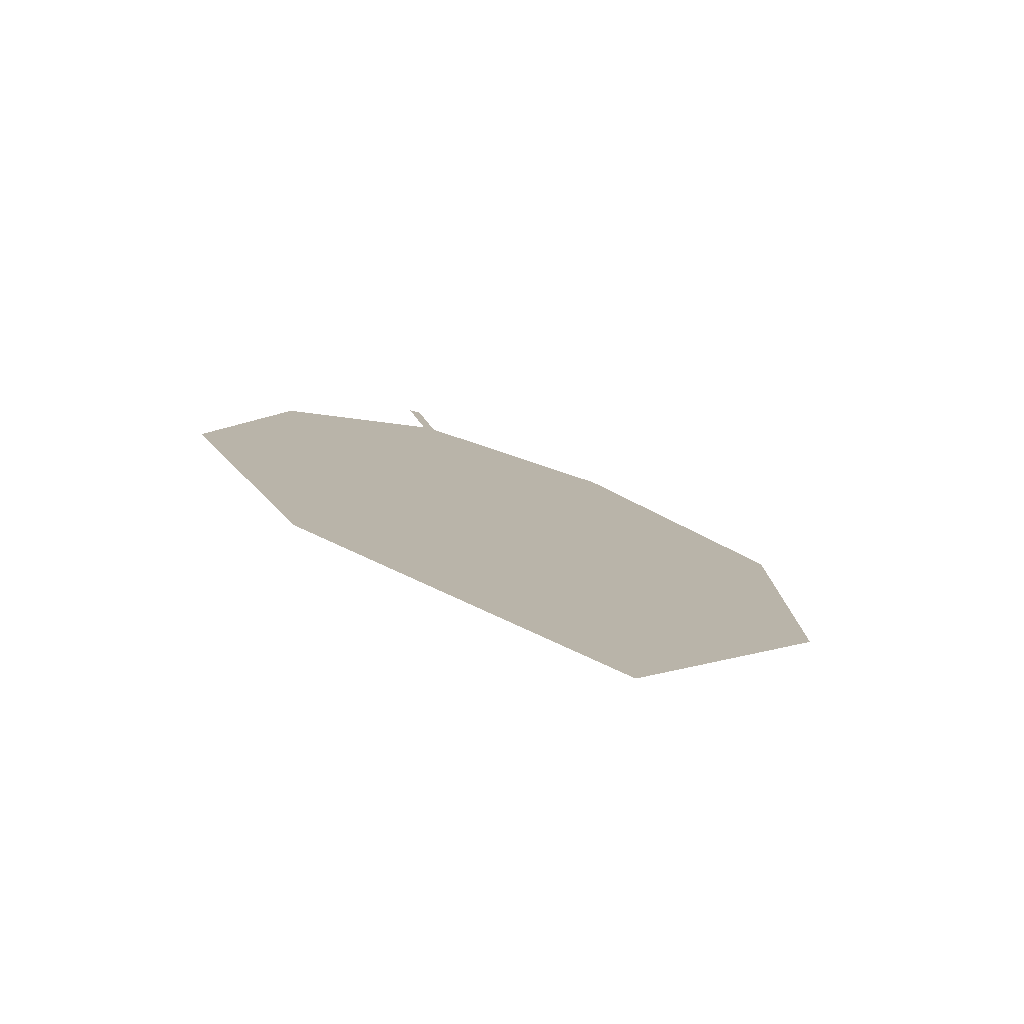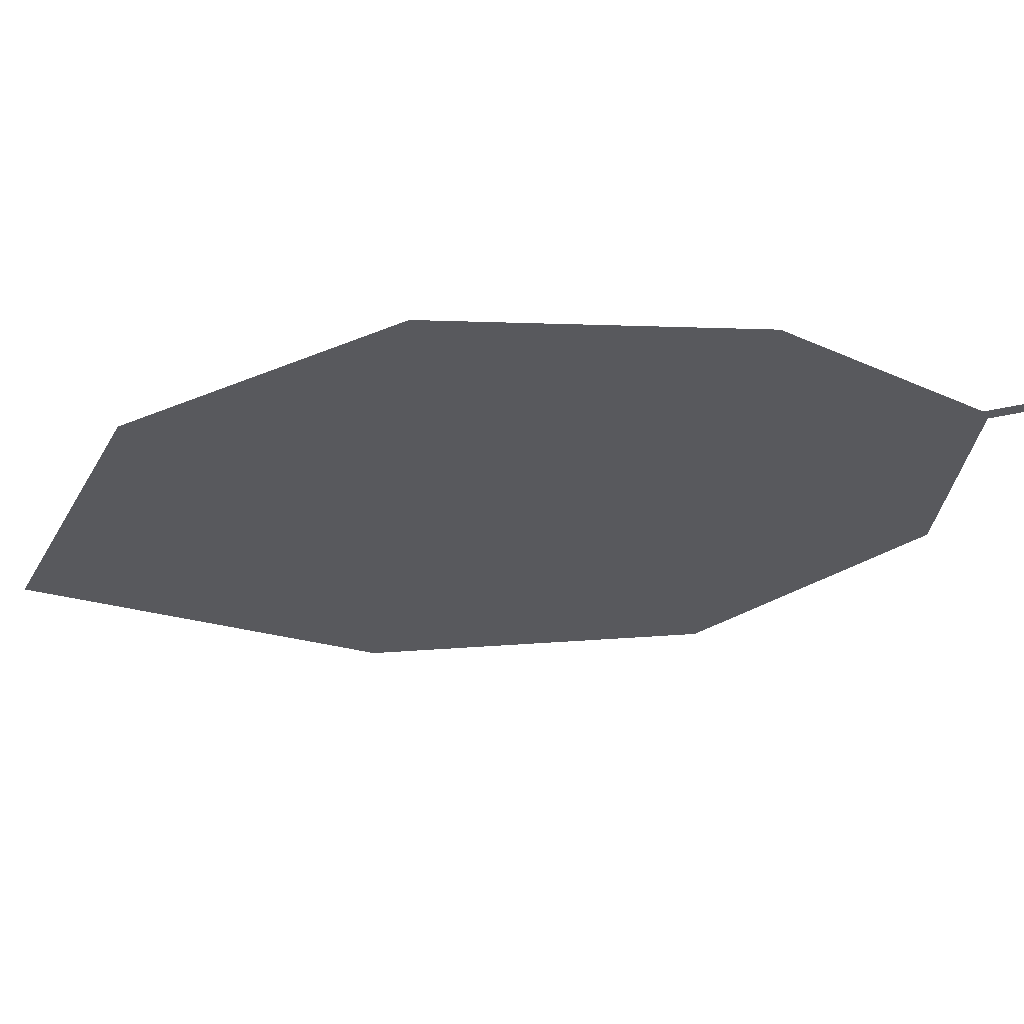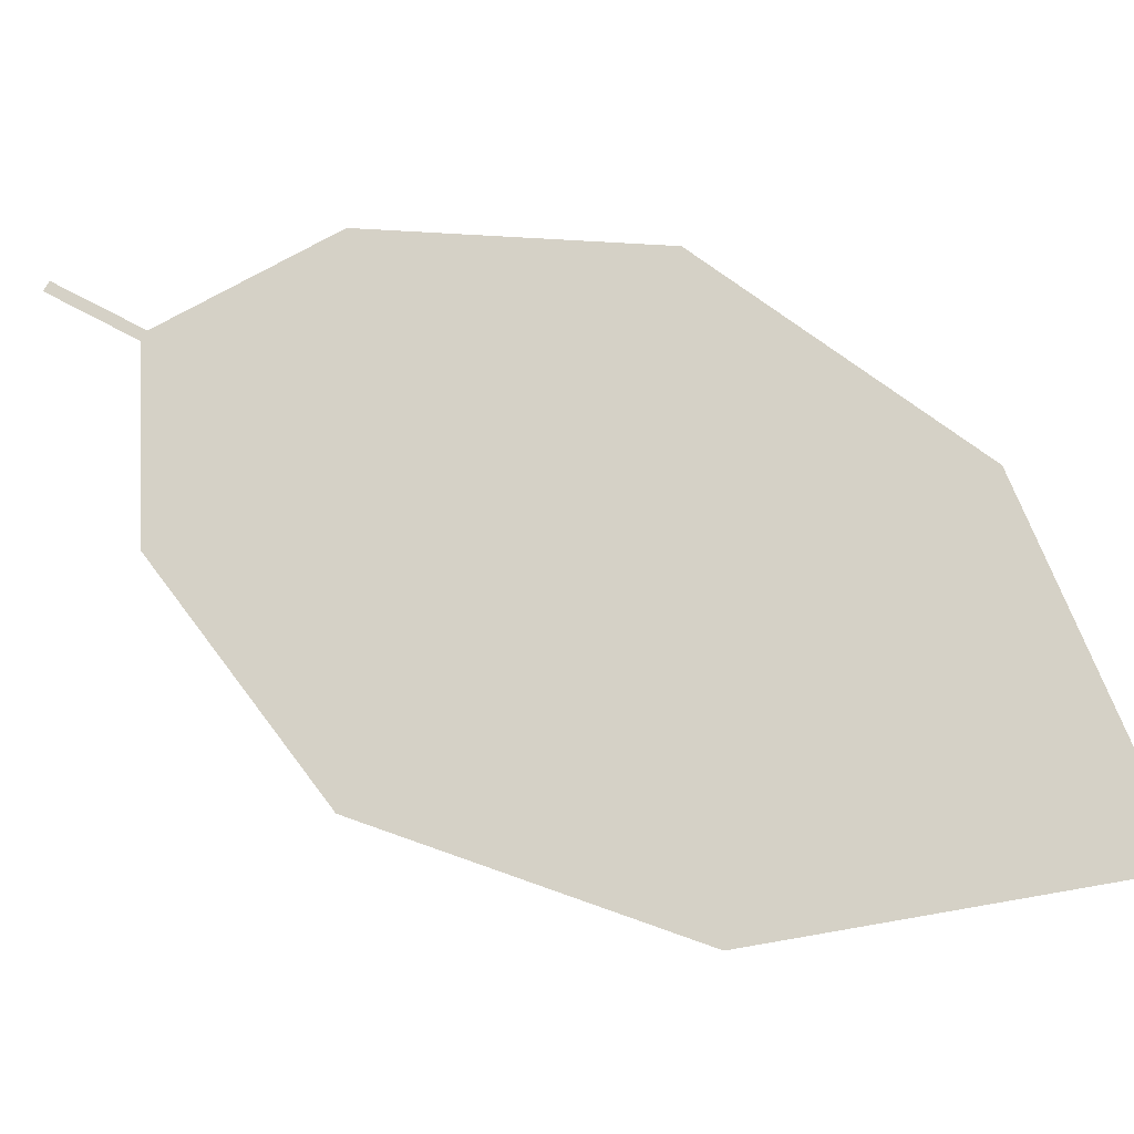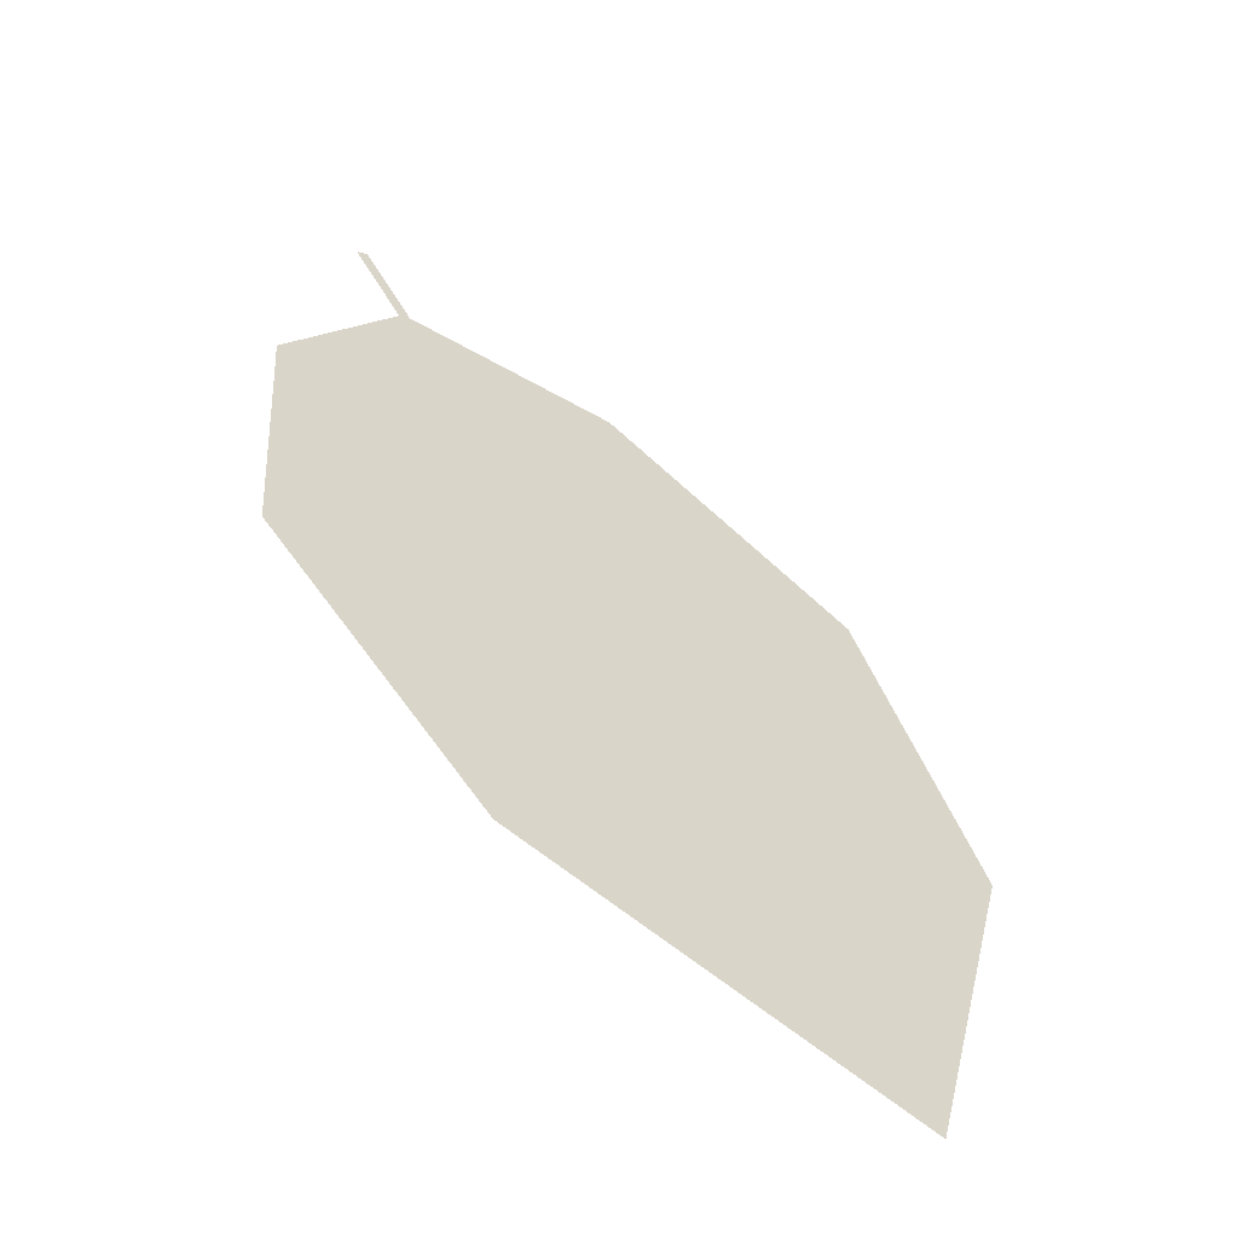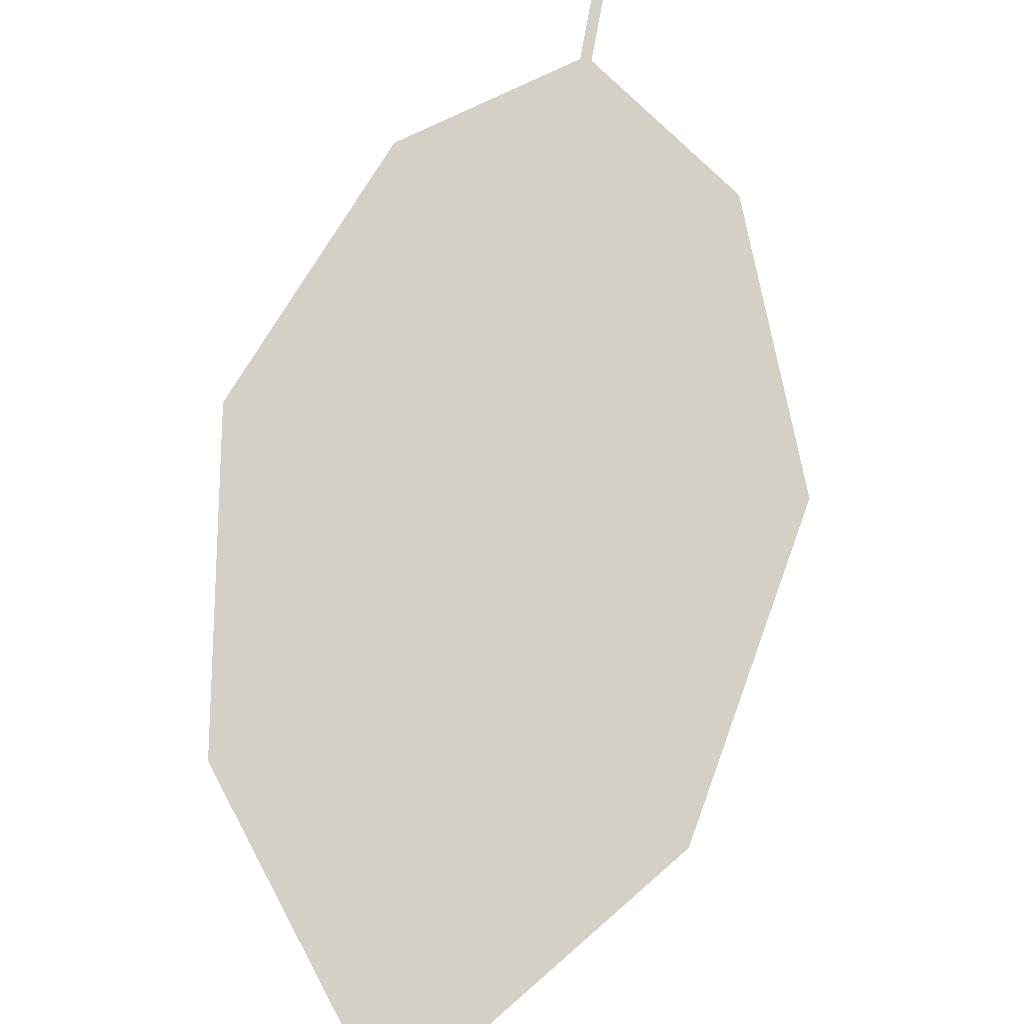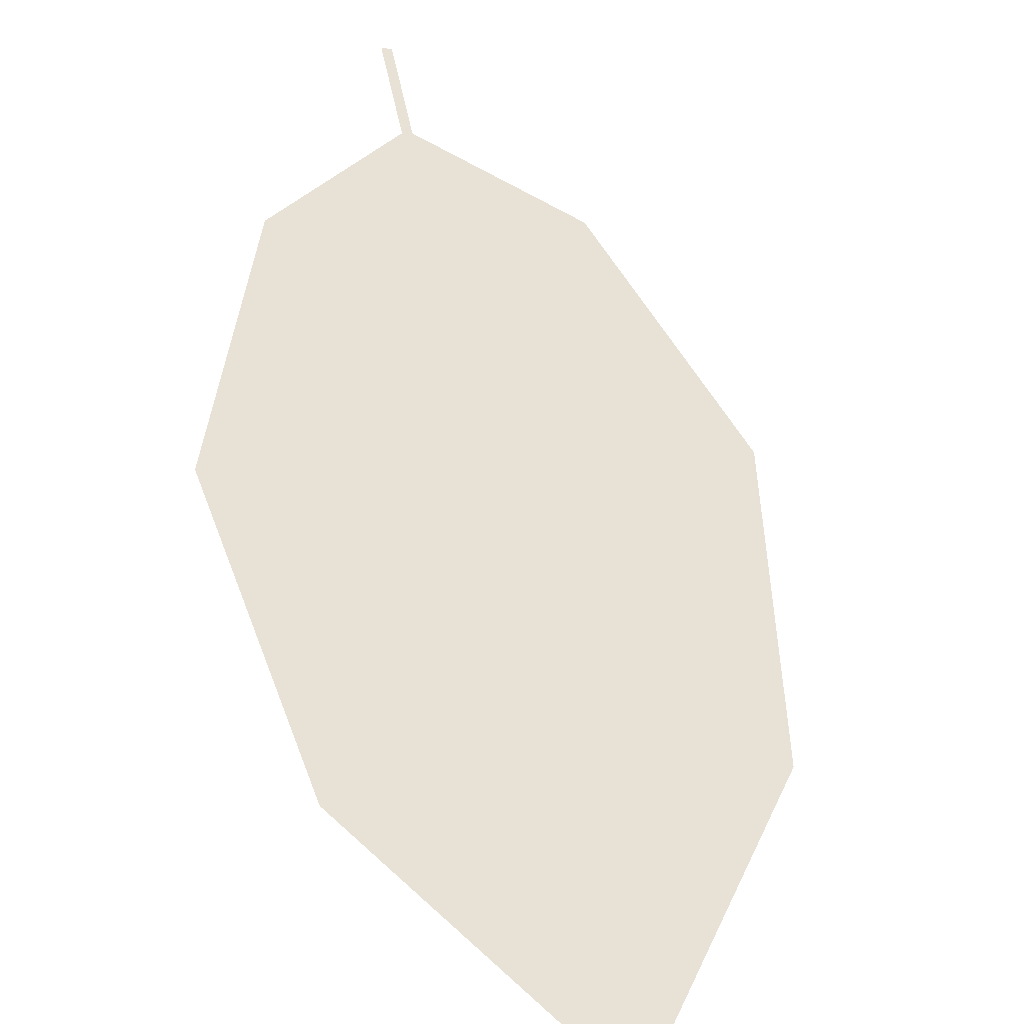
<metadata>
{"format":"obj","ext":"obj","renderer":"f3d","projection":"perspective","resolution":1024,"background":"white","views":[{"elev":-31.3,"azim":-72.7,"up":"+Z"},{"elev":33.5,"azim":-28.7,"up":"+Y"},{"elev":6.7,"azim":158.4,"up":"+Y"},{"elev":-7.6,"azim":-90.9,"up":"+Z"},{"elev":35.6,"azim":-44.4,"up":"+Z"},{"elev":17.5,"azim":-75.3,"up":"+Z"}]}
</metadata>
<code>
o Leaves.053_leaves.053
v 0.288 -0.01569 1.59
v 0.2799 -0.02061 1.582
v 0.2887 -0.01674 1.59
v 0.2807 -0.02166 1.582
v 0.2833 -0.04177 1.571
v 0.2426 -0.07406 1.523
v 0.2131 -0.03213 1.527
v 0.2077 -0.06538 1.503
v 0.2705 -0.06455 1.549
v 0.2336 -0.01214 1.553
v 0.2612 -0.01033 1.574
f 1 2 4 3
f 7 6 4 2
f 6 9 5 4
f 7 8 6
f 2 11 10 7

</code>
